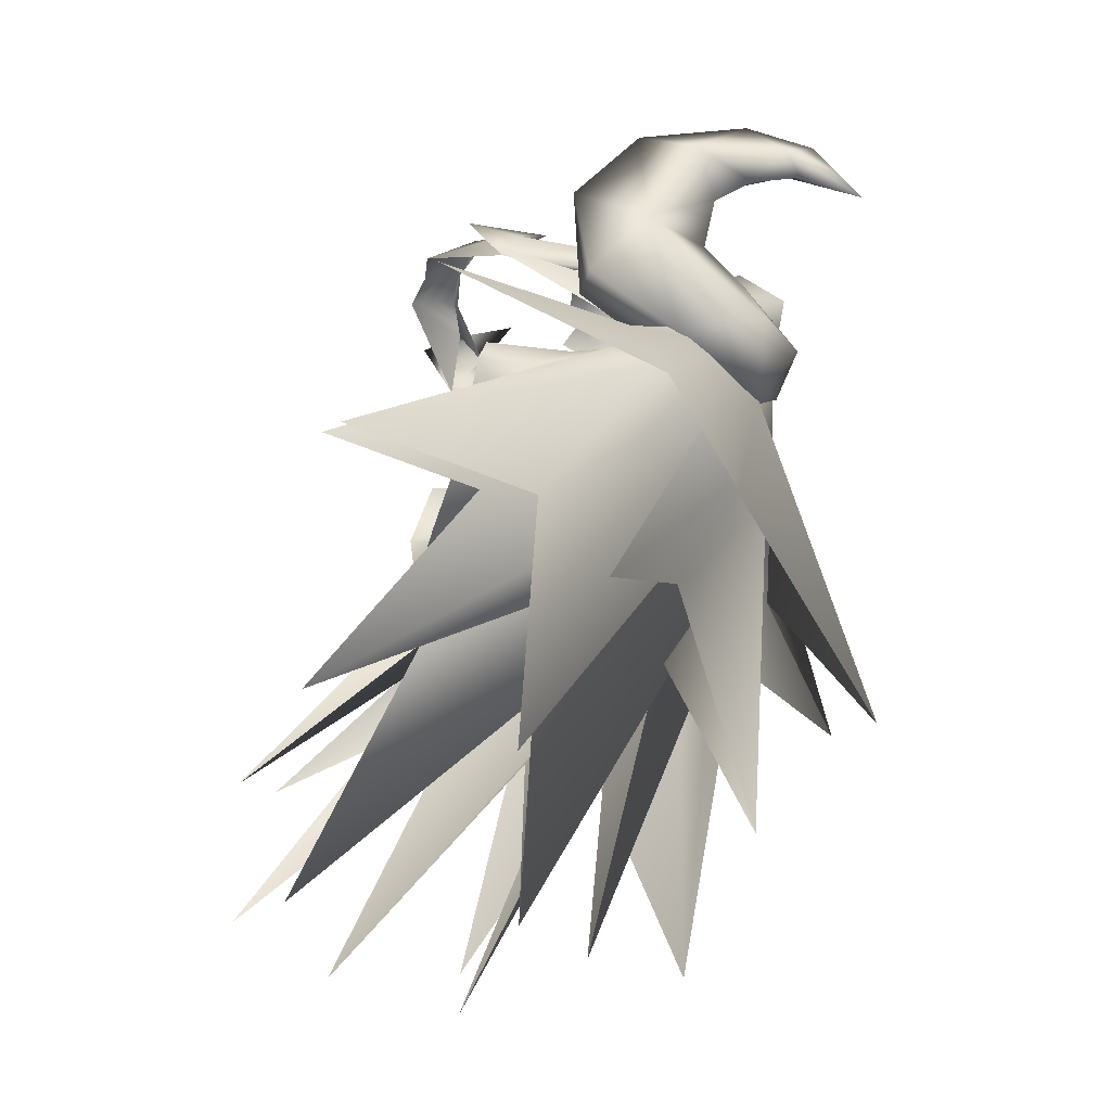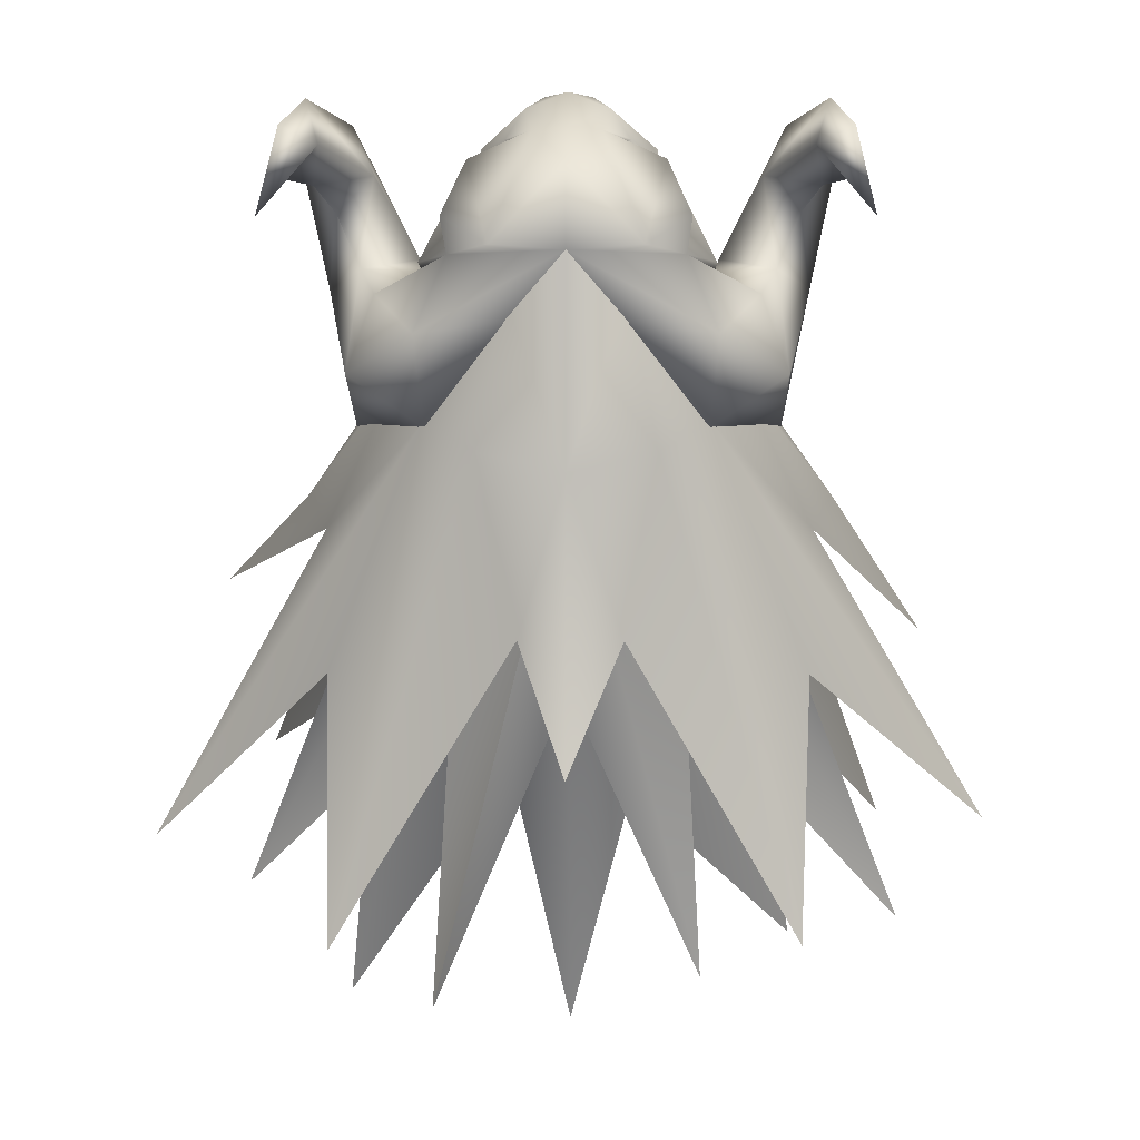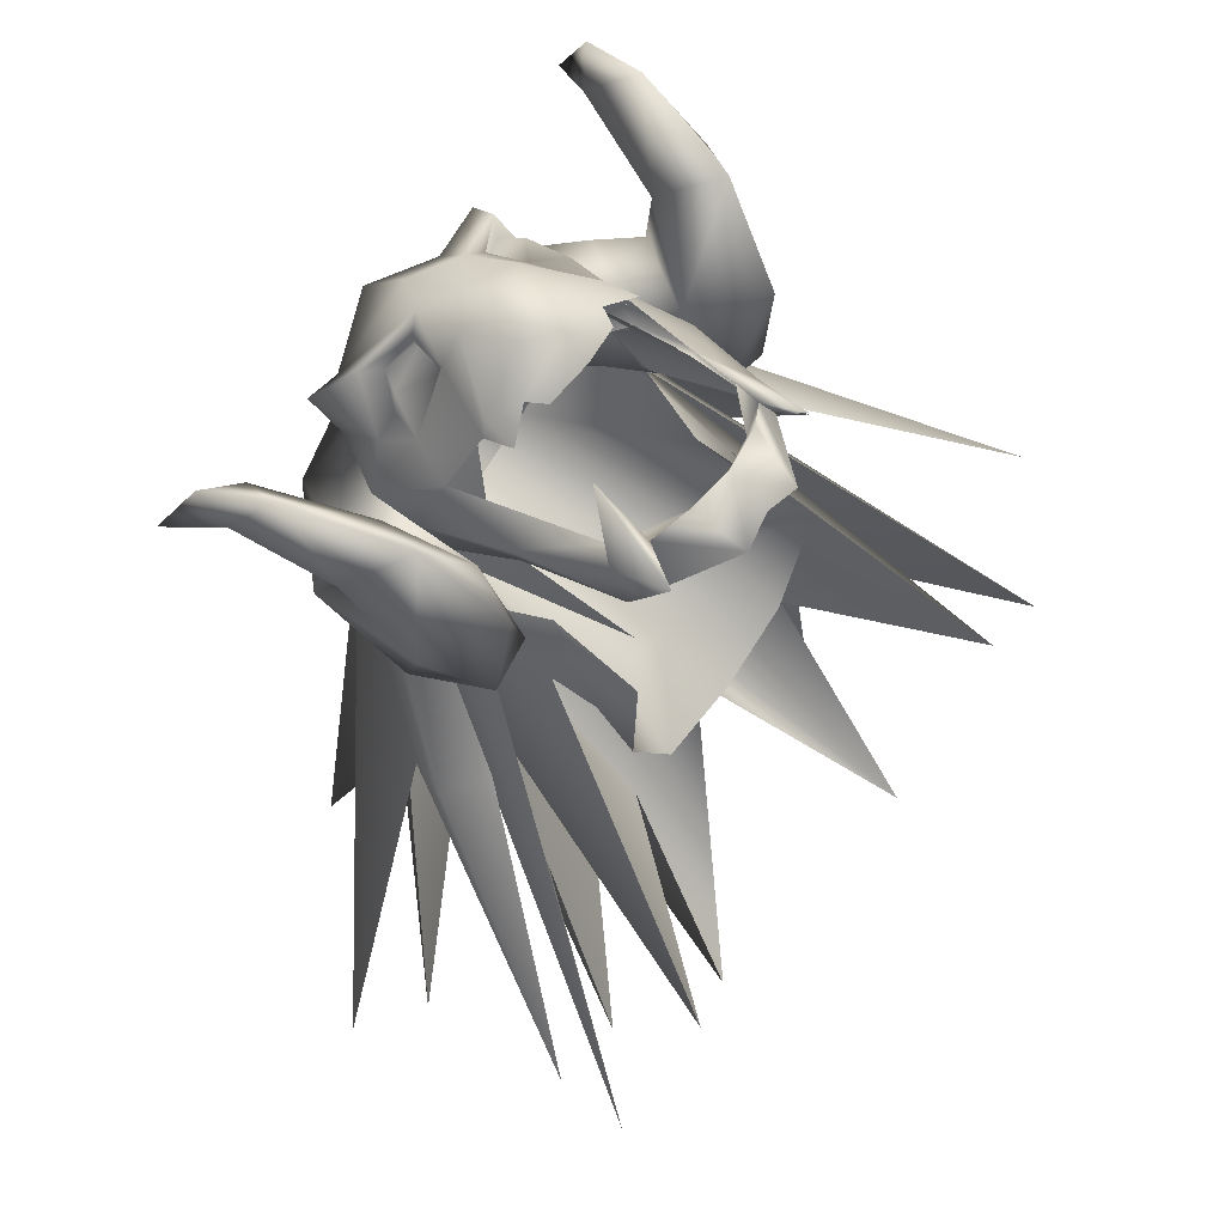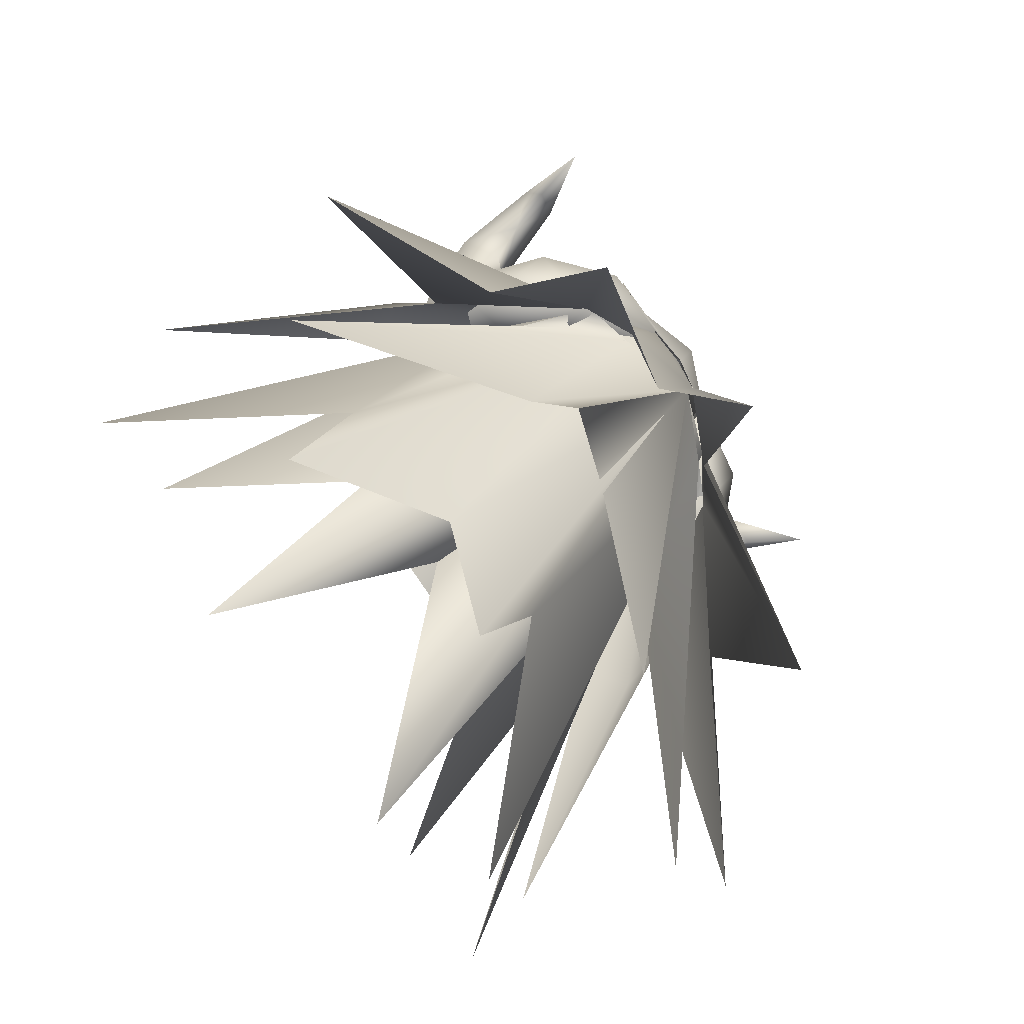
<metadata>
{"format":"obj","ext":"obj","renderer":"f3d","projection":"perspective","resolution":1024,"background":"white","views":[{"elev":-42.3,"azim":73.7,"up":"+Z"},{"elev":3.7,"azim":-179.1,"up":"+Z"},{"elev":65.0,"azim":-54.6,"up":"+Z"},{"elev":-77.8,"azim":120.9,"up":"+Z"}]}
</metadata>
<code>
g mesh00
v -14.88 52.84 -9.027
v -21.33 40.83 -17.77
v -12.96 50.87 -7.725
v -4.592 49.29 -9.149
v -4.894 45.55 -13.3
v -8.094 45.77 -6.87
v -9.966 55.94 -6.105
v -19.05 38.61 -29.42
v -7.4 56.21 -1.206
v 14.88 52.84 -9.025
v 7.845 59.86 0.234
v 12.95 50.87 -7.724
v -9.182 57.61 -4.589
v -13.4 37.46 -23.58
v -7.81 50.92 -5.065
v 12.55 66.3 -32.57
v 7.656 63.13 -4.825
v 13.24 59.2 -18.67
v 7.494 48.38 -6.112
v 7.81 50.92 -5.065
v 6.161 51.96 -2.465
v -13.66 55.33 -10.88
v -4.838 64.91 -6.372
v -7.656 63.13 -4.825
v -3.184 66.07 1.721
v -3.184 66.07 1.721
v -7.656 63.13 -4.825
v -9.111 60.66 -2.26
v 0 49.53 -11.04
v 13.66 55.33 -10.88
v 14.88 52.84 -9.025
v 21.32 40.24 -14.76
v 3.184 66.07 1.721
v 7.656 63.13 -4.825
v 4.838 64.91 -6.372
v 9.111 60.66 -2.26
v 7.656 63.13 -4.825
v 3.184 66.07 1.721
v -0.001436 59.05 -19.7
v 0 66.2 -7.272
v 7.369 61.3 -36.85
v 0 66.53 -7.47
v -3.061 64.84 -16.34
v -4.838 64.91 -6.372
v -12.55 64.2 -32.68
v -7.656 63.13 -4.825
v -13.25 59.2 -18.67
v 7.167 61.35 -4.087
v 18.83 50.01 -31.92
v 4.673 64.4 -6.664
v 6.495 57.94 -19.87
v 0 66.2 -7.272
v 7.369 61.3 -36.85
v 11.39 48.49 -20.02
v 13.15 47.05 -38.98
v 4.555 64.87 -5.523
v 3.522 50.65 -25.05
v 0 66.19 -6.476
v -19.05 38.61 -29.42
v -9.966 55.94 -6.105
v -11.39 48.93 -20.85
v -7.167 61.35 -4.087
v -4.555 64.87 -5.523
v 7.167 61.35 -4.087
v 9.966 55.94 -6.105
v 19.05 36.25 -25.36
v 7.4 56.21 -1.206
v -6.479 46.65 -3.578
v -6.161 51.96 -2.465
v -7.494 48.41 -5.981
v -7.81 50.92 -5.065
v -4.538 61.76 -7.52
v -13.25 59.2 -18.67
v -23.53 53.55 -27.43
v -7.656 63.13 -4.825
v -9.111 60.66 -2.26
v -7.845 59.86 0.234
v 6.479 46.65 -3.578
v 7.494 48.38 -6.112
v 8.094 45.78 -6.765
v 4.592 49.29 -9.149
v 4.894 45.47 -12.29
v 0 45.33 -13.31
v 7.845 59.86 0.234
v 9.111 60.66 -2.26
v 7.656 63.13 -4.825
v 23.52 54.8 -28.38
v 13.24 59.2 -18.67
v -7.374 56.77 -36.02
v -6.499 57.94 -19.87
v -4.673 64.4 -6.664
v -18.84 52.37 -33.47
v -7.167 61.35 -4.087
v -0.001436 47.29 -15.27
v 0 64.98 -7.953
v 7.252 37.33 -32.76
v 4.771 63.43 -6.64
v 6.789 46.39 -15.96
v 9.182 57.61 -4.589
v 13.39 36.26 -20.64
v 7.81 50.92 -5.065
v -13.4 37.46 -23.58
v -9.182 57.61 -4.589
v -6.793 46.44 -16.15
v -4.771 63.43 -6.64
v -7.256 39.71 -35.6
v 0 64.98 -7.953
v -0.001436 47.29 -15.27
v -0.001436 50.81 -39.73
v -3.526 52.02 -26.34
v -13.15 43.39 -36.12
v -11.39 48.93 -20.85
v 4.838 64.91 -6.372
v 2.613 64.85 -16.31
v 0 66.53 -7.47
v -0.001436 69.3 -23.18
v -3.061 64.84 -16.34
v 7.81 50.92 -5.065
v 7.494 48.38 -6.112
v 4.538 61.76 -7.52
v 0 61.82 -9.138
v -4.538 61.76 -7.52
v -7.494 48.41 -5.981
v -6.479 46.65 -3.578
f 1 2 3
f 4 5 6
f 7 8 9
f 10 11 12
f 13 14 15
f 16 17 18
f 19 20 21
f 2 1 22
f 23 24 25
f 26 27 28
f 5 4 29
f 30 31 32
f 32 31 12
f 33 34 35
f 36 37 38
f 39 40 41
f 42 43 44
f 44 43 45
f 44 45 46
f 46 45 47
f 48 49 50
f 50 49 51
f 50 51 52
f 52 51 53
f 54 55 56
f 56 55 57
f 56 57 58
f 59 60 61
f 61 60 62
f 61 62 63
f 56 64 54
f 54 64 65
f 54 65 66
f 66 65 67
f 68 69 70
f 70 69 71
f 70 71 72
f 73 74 75
f 75 74 22
f 75 22 76
f 76 22 1
f 76 1 77
f 77 1 3
f 21 78 79
f 79 78 80
f 79 80 81
f 81 80 82
f 81 82 29
f 29 82 83
f 29 83 5
f 84 31 85
f 85 31 30
f 85 30 86
f 86 30 87
f 86 87 88
f 39 89 40
f 40 89 90
f 40 90 91
f 91 90 92
f 91 92 93
f 94 95 96
f 96 95 97
f 96 97 98
f 98 97 99
f 98 99 100
f 100 99 101
f 102 103 104
f 104 103 105
f 104 105 106
f 106 105 107
f 106 107 108
f 57 109 58
f 58 109 110
f 58 110 63
f 63 110 111
f 63 111 112
f 17 16 113
f 113 16 114
f 113 114 115
f 115 114 116
f 115 116 117
f 118 119 120
f 120 119 81
f 120 81 121
f 121 81 29
f 121 29 122
f 122 29 4
f 122 4 123
f 123 4 6
f 123 6 124
v -7.4 56.21 -1.206
v -6.756 55.18 0.331
v -7.845 59.86 0.234
v -7.206 46.39 4.38
v -6.542 57.63 3.782
v -3.184 66.07 1.721
v -7.488 63.33 -4.506
v -9.966 55.94 -6.105
v -8.437 60.54 -1.588
v -7.4 56.21 -1.206
v -7.845 59.86 0.234
v -7.167 61.35 -4.087
v -7.488 63.33 -4.506
v -4.673 64.4 -6.664
v -7.488 63.33 -4.506
v -7.167 61.35 -4.087
v -9.111 60.66 -2.26
v -7.845 59.86 0.234
v -3.184 66.07 1.721
v 3.184 66.07 1.721
v 4.838 64.91 -6.372
v 0 66.53 -7.47
v 6.542 57.63 3.782
v 7.845 59.86 0.234
v 3.184 66.07 1.721
v 7.206 46.39 4.38
v 6.756 55.18 0.331
v 7.4 56.21 -1.206
v 7.845 59.86 0.234
v 7.4 56.21 -1.206
v 8.437 60.54 -1.588
v 9.966 55.94 -6.105
v 7.488 63.33 -4.506
v 4.673 64.4 -6.664
v 7.488 63.33 -4.506
v 7.167 61.35 -4.087
v 7.167 61.35 -4.087
v 7.488 63.33 -4.506
v 3.184 66.07 1.721
v 7.845 59.86 0.234
v 9.111 60.66 -2.26
v -4.838 64.91 -6.372
v -3.184 66.07 1.721
v 0 66.4 4.546
v -7.81 50.92 -5.065
v -8.215 60.91 -1.772
v -4.538 61.76 -7.52
v 4.538 61.76 -7.52
v 8.215 60.91 -1.772
v 7.81 50.92 -5.065
v -6.944 54.78 4.985
v -4.553 57.3 9.444
v -7.12 58.93 4.308
v -4.855 58.58 8.202
v 6.944 54.78 4.985
v 7.12 58.93 4.308
v 4.553 57.3 9.444
v 4.855 58.58 8.202
v 6.161 51.96 -2.465
v 7.81 50.92 -5.065
v 7.474 55.18 -2.469
v 9.182 57.61 -4.589
v -6.161 51.96 -2.465
v -7.474 55.18 -2.469
v -7.81 50.92 -5.065
v -9.182 57.61 -4.589
f 125 126 127
f 126 128 127
f 127 128 129
f 127 129 130
f 131 132 133
f 133 132 134
f 133 134 135
f 136 137 138
f 132 139 140
f 141 142 143
f 144 145 146
f 147 148 149
f 147 150 148
f 148 150 151
f 148 151 152
f 153 154 155
f 155 154 156
f 155 156 157
f 158 159 160
f 161 162 156
f 163 164 165
f 166 167 146
f 146 167 168
f 146 168 144
f 169 170 171
f 172 173 174
f 175 176 177
f 177 176 178
f 179 180 181
f 181 180 182
f 183 184 185
f 185 184 186
f 187 188 189
f 189 188 190
v 0 59.06 13
v 1.384 56.93 12.94
v 2.321 59.69 12.03
v -4.975 56.5 9.512
v -4.592 56.61 10.37
v -2.321 59.69 12.03
v 7.996 58.41 3.362
v 7.586 56.85 1.981
v 3.584 62.06 -1.094
v -2.018 43.77 7.841
v -4.391 47.58 8.419
v -6.11 47.57 4.882
v -12.09 54.67 11.61
v -13.47 54.46 2.529
v -10.68 50.81 6.616
v 15.28 63.09 9.518
v 13.61 61.33 7.78
v 14.72 64.05 7.867
v 7.082 58.14 -2.675
v 7.996 58.41 3.362
v 3.584 62.06 -1.094
v 10.65 58.02 8.571
v 12.61 59.2 6.481
v 11.36 58.84 3.476
v 7.053 52.99 4.422
v 6.503 52.71 4.542
v 6.11 47.57 4.882
v 6.633 57.57 6.249
v 7.406 53.23 5.769
v 5.136 49.33 7.293
v 6.101 48.6 7.019
v 4.391 47.58 8.419
v 2.018 43.77 7.841
v 6.11 47.57 4.882
v 6.11 47.57 4.882
v 5.62 45.51 7.769
v 4.391 47.58 8.419
v 5.136 49.33 7.293
v 4.391 47.58 8.419
v 4.134 50.93 10.02
v 5.62 45.51 7.769
v 6.101 48.6 7.019
v 5.136 49.33 7.293
v 15.03 65.01 10.63
v 15.94 67.43 5.716
v 13.08 63.8 9.723
v 14.72 64.05 7.867
v 13.61 61.33 7.78
v 7.996 58.41 3.362
v 8.034 61.13 3.712
v 6.633 57.57 6.249
v 6.082 59.54 7.715
v 4.975 56.5 9.512
v 0 55.47 12.98
v 1.882 62.61 10.61
v 2.864 62.12 9.983
v 5.296 63.48 8.98
v 2.291 61.88 9.637
v 4.375 62.65 8.747
v 4.592 56.61 10.37
v 4.914 54.73 10.33
v 3.07 55.51 11.16
v -5.159 61.47 8.888
v -2.291 61.88 9.637
v -4.375 62.65 8.747
v -6.337 63.99 3.969
v -10.36 61.51 2.009
v -7.996 58.41 3.362
v -11.36 58.84 3.476
v -8.368 54.56 4.216
v -10.65 58.02 8.571
v 0 66.59 4.09
v -6.337 63.99 3.969
v -4.083 66.13 4.393
v -7.586 56.85 1.981
v -6.503 52.71 4.542
v -7.053 52.99 4.422
v -6.11 47.57 4.882
v 0 44.13 8.242
v 0 46.23 10.17
v 2.63 46.67 9.769
v -6.101 48.6 7.019
v -4.134 50.93 10.02
v -5.136 49.33 7.293
v -6.101 48.6 7.019
v -5.136 49.33 7.293
v -7.406 53.23 5.769
v -6.633 57.57 6.249
v -7.996 58.41 3.362
v -4.391 47.58 8.419
v -5.62 45.51 7.769
v -6.11 47.57 4.882
v -2.482 54.49 11.13
v 0 54.09 11.75
v -2.315 46.87 8.962
v -2.631 46.67 9.769
v 0 46.43 9.362
v -5.62 45.51 7.769
v -4.391 47.58 8.419
v -5.136 49.33 7.293
v -8.034 61.13 3.712
v -7.996 58.41 3.362
v -6.633 57.57 6.249
v 4.083 66.13 4.393
v 0 67.6 5.648
v 0 64.84 8.847
v -1.882 62.61 10.61
v -4.914 54.73 10.33
v -6.082 59.54 7.715
v -5.042 61.75 6.578
v -6.221 61.93 5.397
v -5.296 63.48 8.98
v -6.574 65.86 5.866
v -1.384 56.93 12.94
v -3.07 55.51 11.16
v -7.996 58.41 3.362
v -3.293 59.97 9.6
v -2.864 62.12 9.983
v 8.368 54.56 4.216
v 10.68 50.81 6.616
v 12.09 54.67 11.61
v 13.47 54.46 2.529
v 14.56 57.55 8.844
v 12.61 59.2 6.481
v 12.61 59.2 6.481
v 11.36 58.84 3.476
v 11.86 62.31 -2.306
v 10.36 61.51 2.009
v 7.997 65.82 -0.2134
v 6.337 63.99 3.969
v 0 66.59 4.09
v 11.32 51.55 -0.8718
v 8.589 51.78 -0.00485
v 11.75 56.88 -5.121
v 7.605 63.18 -5.141
v 3.258 66.2 0.3577
v 15.94 67.43 5.716
v 14.03 61.05 12.46
v 7.996 58.41 3.362
v 6.337 63.99 3.969
v 6.221 61.93 5.397
v 5.042 61.75 6.578
v 5.159 61.47 8.888
v 2.315 46.87 8.962
v -3.584 62.06 -1.094
v -3.258 66.2 0.3577
v -3.584 62.06 -1.094
v -7.605 63.18 -5.141
v -7.082 58.14 -2.675
v -11.75 56.88 -5.121
v -8.589 51.78 -0.00485
v -11.32 51.55 -0.8718
v -12.61 59.2 6.481
v -13.61 61.33 7.78
v -13.08 63.8 9.723
v -14.72 64.05 7.867
v -15.94 67.43 5.716
v -14.56 57.55 8.844
v -14.03 61.05 12.46
v -15.28 63.09 9.518
v -15.03 65.01 10.63
v -15.94 67.43 5.716
v -3.413 59.97 10.35
v 0 61.51 10.92
v 6.574 65.86 5.866
v 10.36 61.51 2.009
v 6.337 63.99 3.969
v 3.258 66.2 0.3577
v 2.482 54.49 11.13
v 3.413 59.97 10.35
v 3.293 59.97 9.6
v -3.258 66.2 0.3577
v -7.997 65.82 -0.2134
v -11.86 62.31 -2.306
v 0 67.6 5.648
v -14.72 64.05 7.867
v -13.61 61.33 7.78
v -12.61 59.2 6.481
v -11.36 58.84 3.476
v -10.36 61.51 2.009
v -6.337 63.99 3.969
f 191 192 193
f 194 195 196
f 197 198 199
f 200 201 202
f 203 204 205
f 206 207 208
f 209 210 211
f 212 213 214
f 198 215 216
f 216 215 217
f 197 218 219
f 219 218 220
f 219 220 221
f 222 223 224
f 225 226 227
f 228 229 230
f 229 231 230
f 230 231 232
f 230 232 233
f 234 235 236
f 236 235 237
f 236 237 238
f 239 240 241
f 241 240 242
f 241 242 243
f 192 191 244
f 245 246 247
f 247 246 248
f 247 248 249
f 243 250 251
f 251 250 252
f 253 254 255
f 256 257 258
f 258 257 259
f 258 259 260
f 260 259 261
f 262 263 264
f 265 266 267
f 267 266 268
f 200 269 270
f 270 269 223
f 270 223 271
f 271 223 222
f 272 273 274
f 275 276 277
f 277 276 278
f 277 278 279
f 280 281 282
f 283 284 244
f 276 280 285
f 285 280 286
f 285 286 287
f 272 288 273
f 273 288 289
f 273 289 290
f 291 292 293
f 294 295 296
f 296 295 264
f 296 264 297
f 195 194 298
f 299 300 301
f 301 300 302
f 301 302 303
f 191 304 244
f 244 304 305
f 244 305 283
f 263 306 291
f 253 307 254
f 254 307 308
f 254 308 255
f 309 310 311
f 311 310 312
f 311 312 313
f 313 312 314
f 313 314 207
f 198 197 215
f 215 197 219
f 215 219 217
f 217 219 221
f 217 221 226
f 315 312 316
f 316 312 317
f 316 317 318
f 318 317 319
f 318 319 320
f 320 319 321
f 322 323 324
f 324 323 209
f 324 209 325
f 325 209 211
f 325 211 326
f 208 327 206
f 206 327 234
f 206 234 328
f 328 234 236
f 328 236 212
f 212 236 238
f 212 238 213
f 329 330 240
f 240 330 331
f 240 331 242
f 242 331 332
f 242 332 333
f 201 200 286
f 286 200 270
f 286 270 287
f 287 270 271
f 287 271 334
f 334 271 227
f 334 227 220
f 281 275 268
f 268 275 277
f 268 277 267
f 267 277 279
f 267 279 265
f 265 279 335
f 336 337 338
f 338 337 339
f 338 339 340
f 340 339 341
f 340 341 342
f 259 343 261
f 261 343 344
f 261 344 345
f 345 344 346
f 345 346 347
f 204 203 348
f 348 203 349
f 348 349 350
f 350 349 351
f 350 351 352
f 347 351 345
f 345 351 349
f 345 349 261
f 261 349 203
f 261 203 260
f 260 203 205
f 299 194 353
f 353 194 196
f 353 196 297
f 297 196 354
f 297 354 296
f 296 354 245
f 296 245 294
f 294 245 247
f 294 247 355
f 207 206 313
f 313 206 328
f 313 328 311
f 311 328 212
f 311 212 309
f 309 212 214
f 309 214 210
f 210 214 356
f 210 356 357
f 210 209 309
f 309 209 323
f 309 323 310
f 310 323 322
f 310 322 312
f 312 322 324
f 312 324 317
f 317 324 325
f 317 325 319
f 319 325 358
f 319 358 321
f 284 359 244
f 244 359 252
f 244 252 192
f 192 252 250
f 192 250 193
f 193 250 243
f 193 243 360
f 360 243 242
f 360 242 361
f 361 242 333
f 321 362 363
f 363 362 338
f 363 338 364
f 364 338 340
f 364 340 204
f 204 340 342
f 204 342 205
f 205 342 341
f 205 341 260
f 260 341 339
f 260 339 258
f 258 339 337
f 264 365 262
f 262 365 294
f 262 294 330
f 330 294 355
f 330 355 331
f 331 355 247
f 331 247 332
f 332 247 249
f 332 249 333
f 333 249 248
f 333 248 361
f 361 248 246
f 361 246 360
f 360 246 245
f 360 245 193
f 193 245 354
f 193 354 191
f 191 354 196
f 191 196 304
f 304 196 195
f 304 195 305
f 305 195 298
f 352 366 350
f 350 366 367
f 350 367 348
f 348 367 368
f 348 368 204
f 204 368 369
f 204 369 364
f 364 369 370
f 364 370 363
f 363 370 371
f 363 371 321
f 308 302 255
f 255 302 300
f 255 300 253
f 253 300 299
f 253 299 307
f 307 299 353
f 307 353 308
f 308 353 297
f 308 297 302
f 302 297 264
f 302 264 303
f 303 264 263
f 303 263 301
f 301 263 291
f 301 291 299
f 299 291 293
f 299 293 194

</code>
